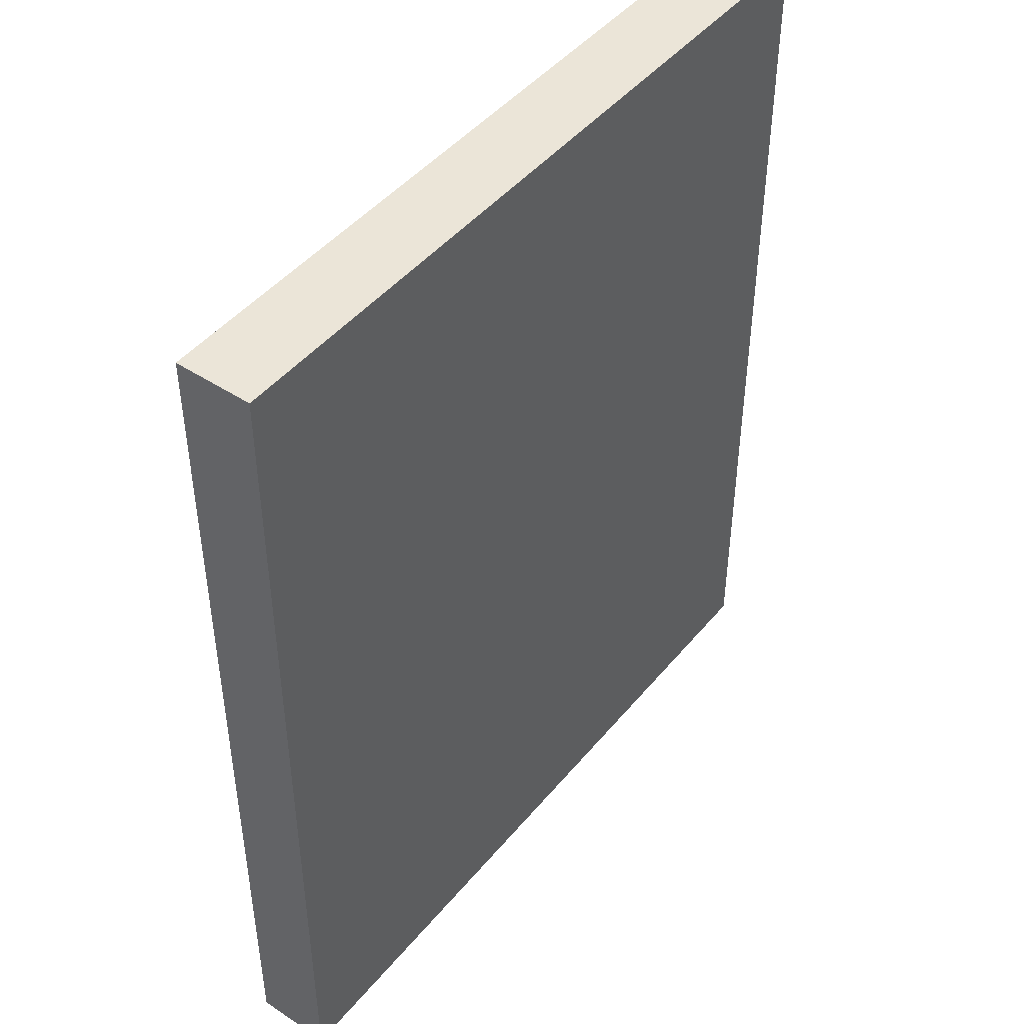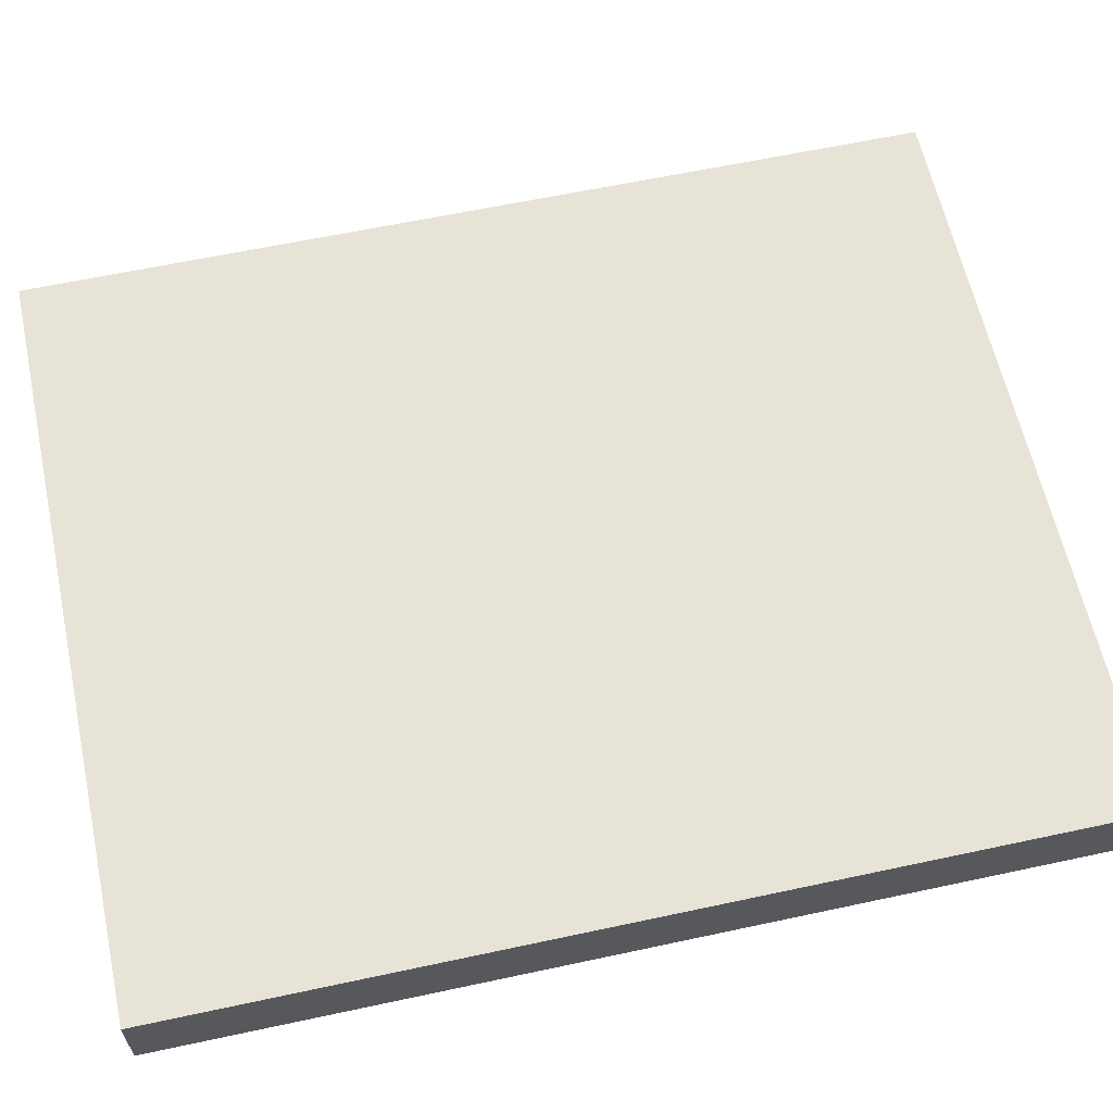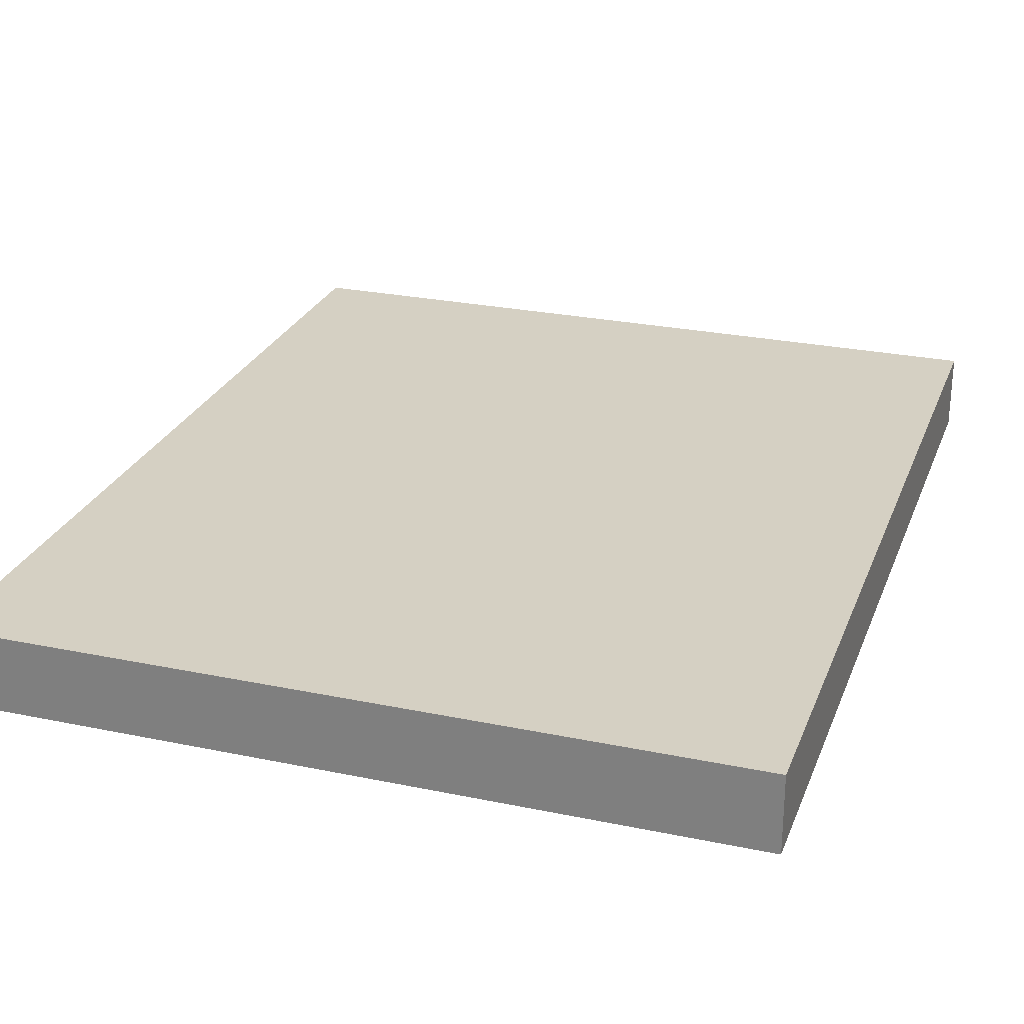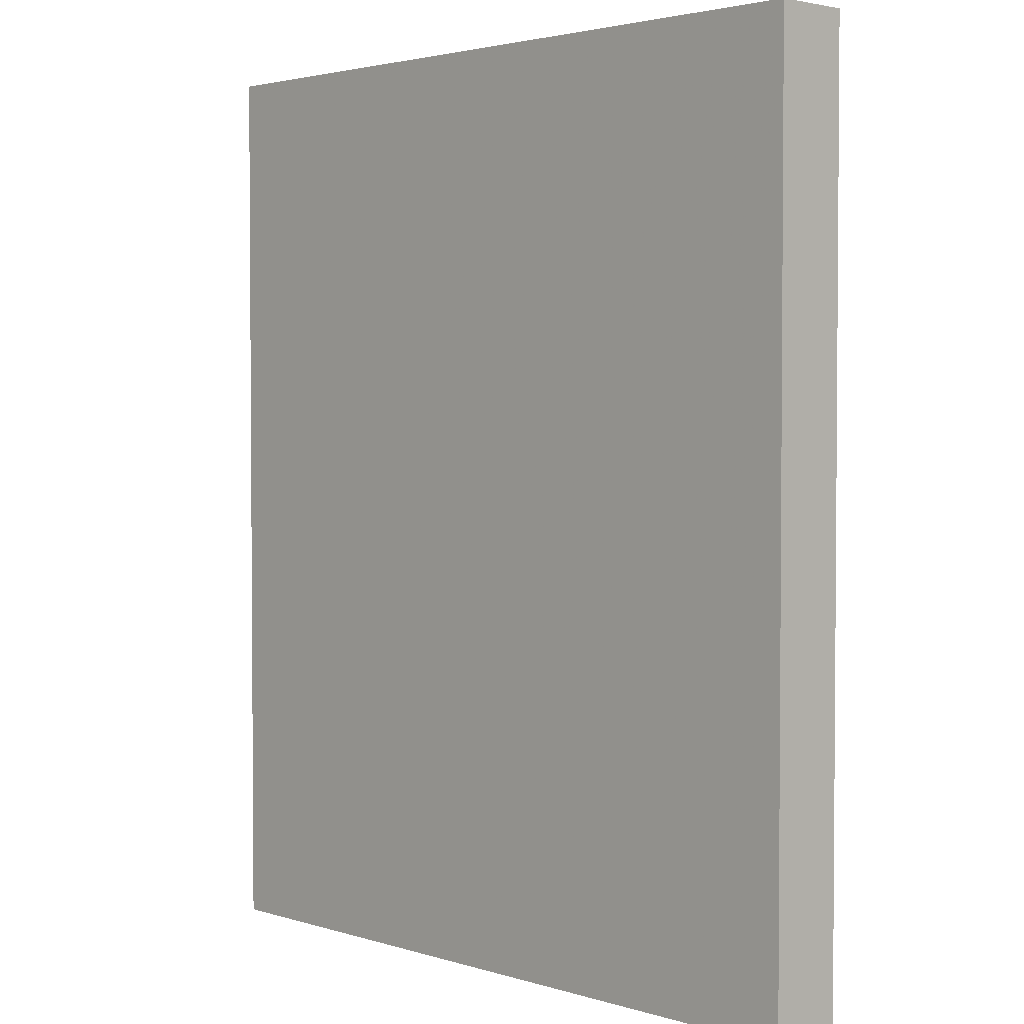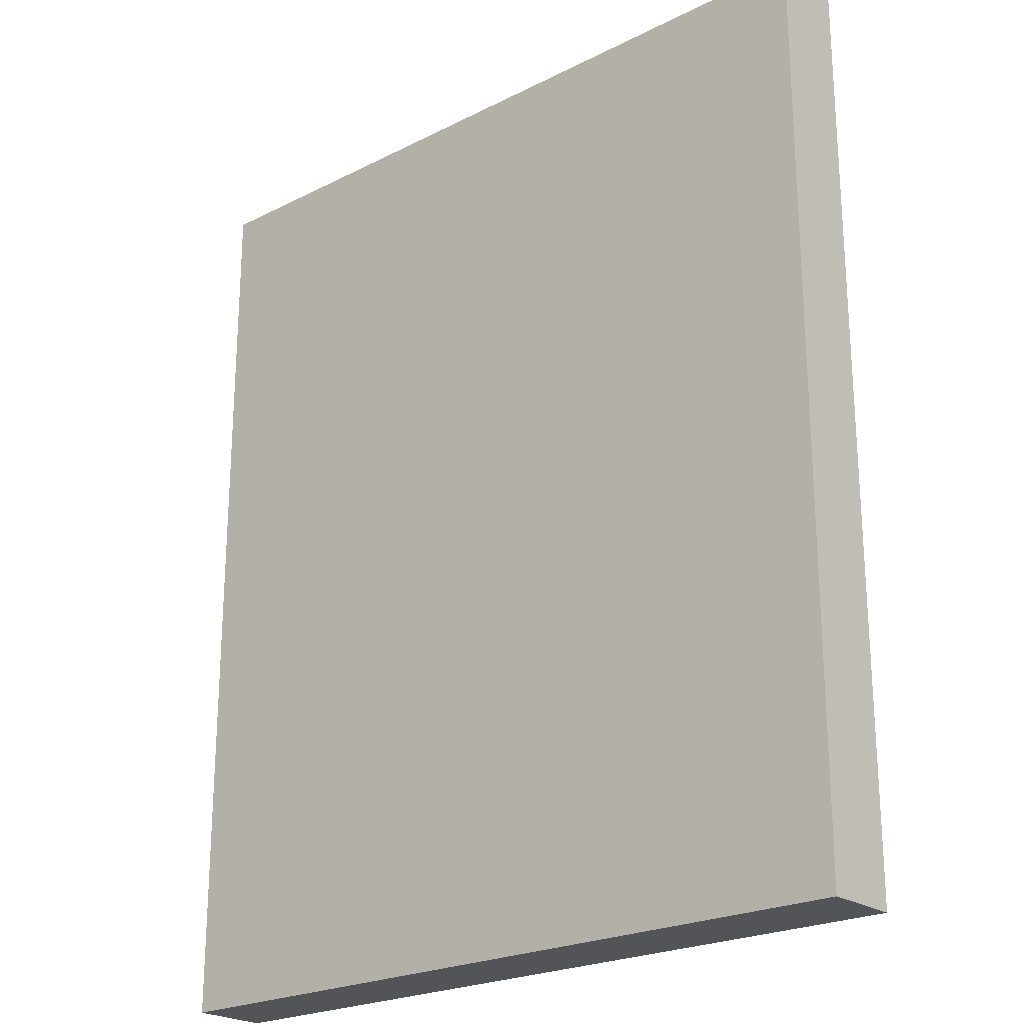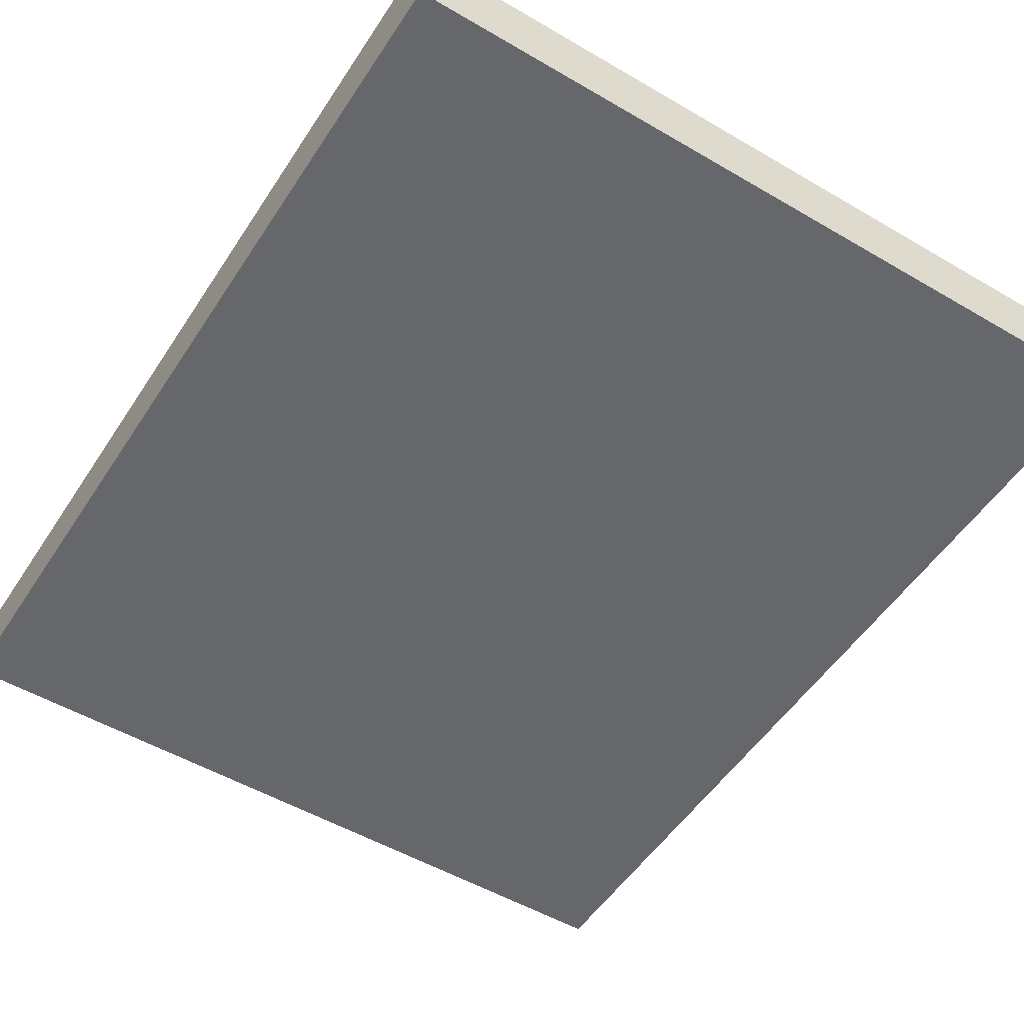
<metadata>
{"format":"obj","ext":"obj","renderer":"f3d","projection":"perspective","resolution":1024,"background":"white","views":[{"elev":46.0,"azim":-52.9,"up":"+Z"},{"elev":62.0,"azim":-102.3,"up":"+Y"},{"elev":26.1,"azim":-161.7,"up":"+Y"},{"elev":2.7,"azim":-133.4,"up":"+Z"},{"elev":-23.0,"azim":-139.3,"up":"+Z"},{"elev":-52.1,"azim":147.7,"up":"+Y"}]}
</metadata>
<code>
v -0.1825 -0.2247 -0.1673
v -0.07515 -0.214 -0.03845
v -0.07515 -0.2247 -0.03845
v -0.07515 -0.214 -0.1673
v -0.1825 -0.214 -0.03845
v -0.1825 -0.2247 -0.03845
v -0.07515 -0.2247 -0.1673
v -0.1825 -0.214 -0.1673
f 5 4 8
f 2 3 4
f 3 2 5
f 2 4 5
f 1 3 6
f 5 1 6
f 3 5 6
f 3 1 7
f 4 3 7
f 1 4 7
f 4 1 8
f 1 5 8

</code>
